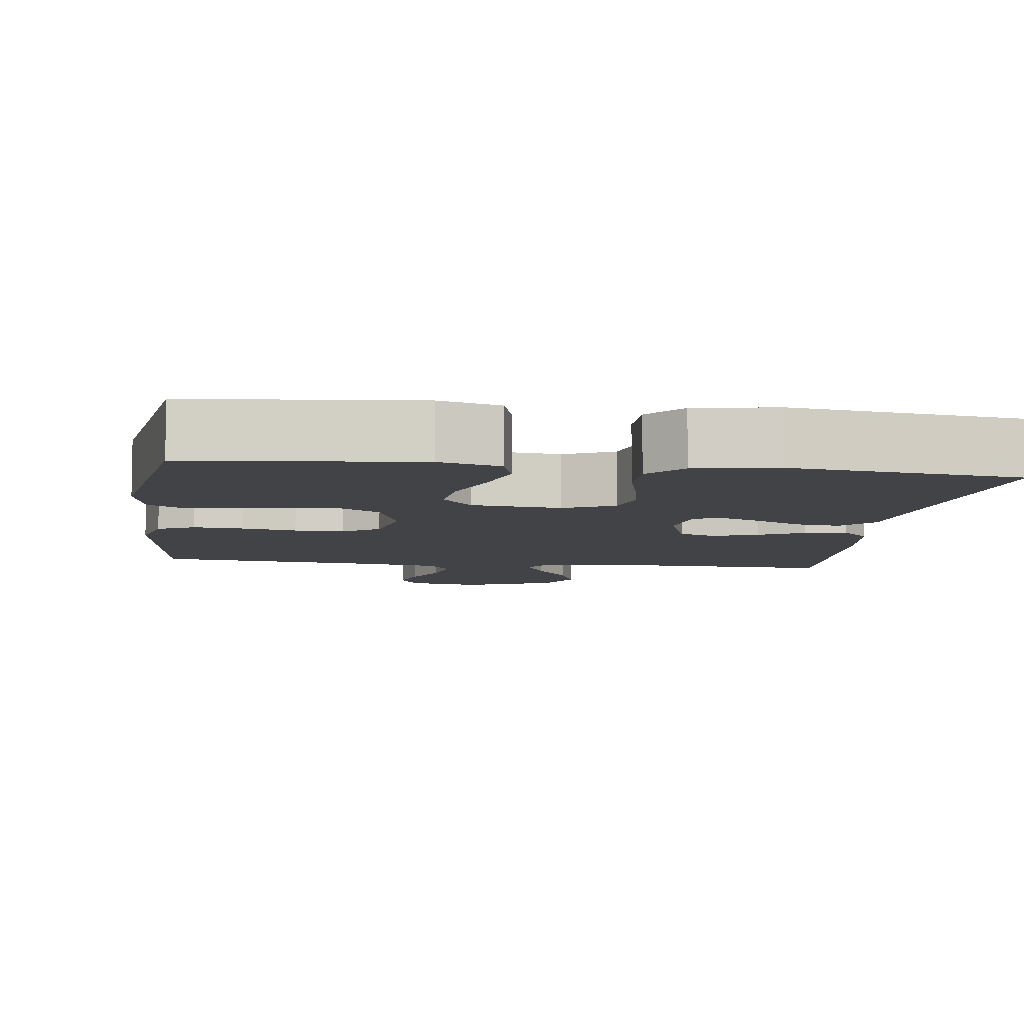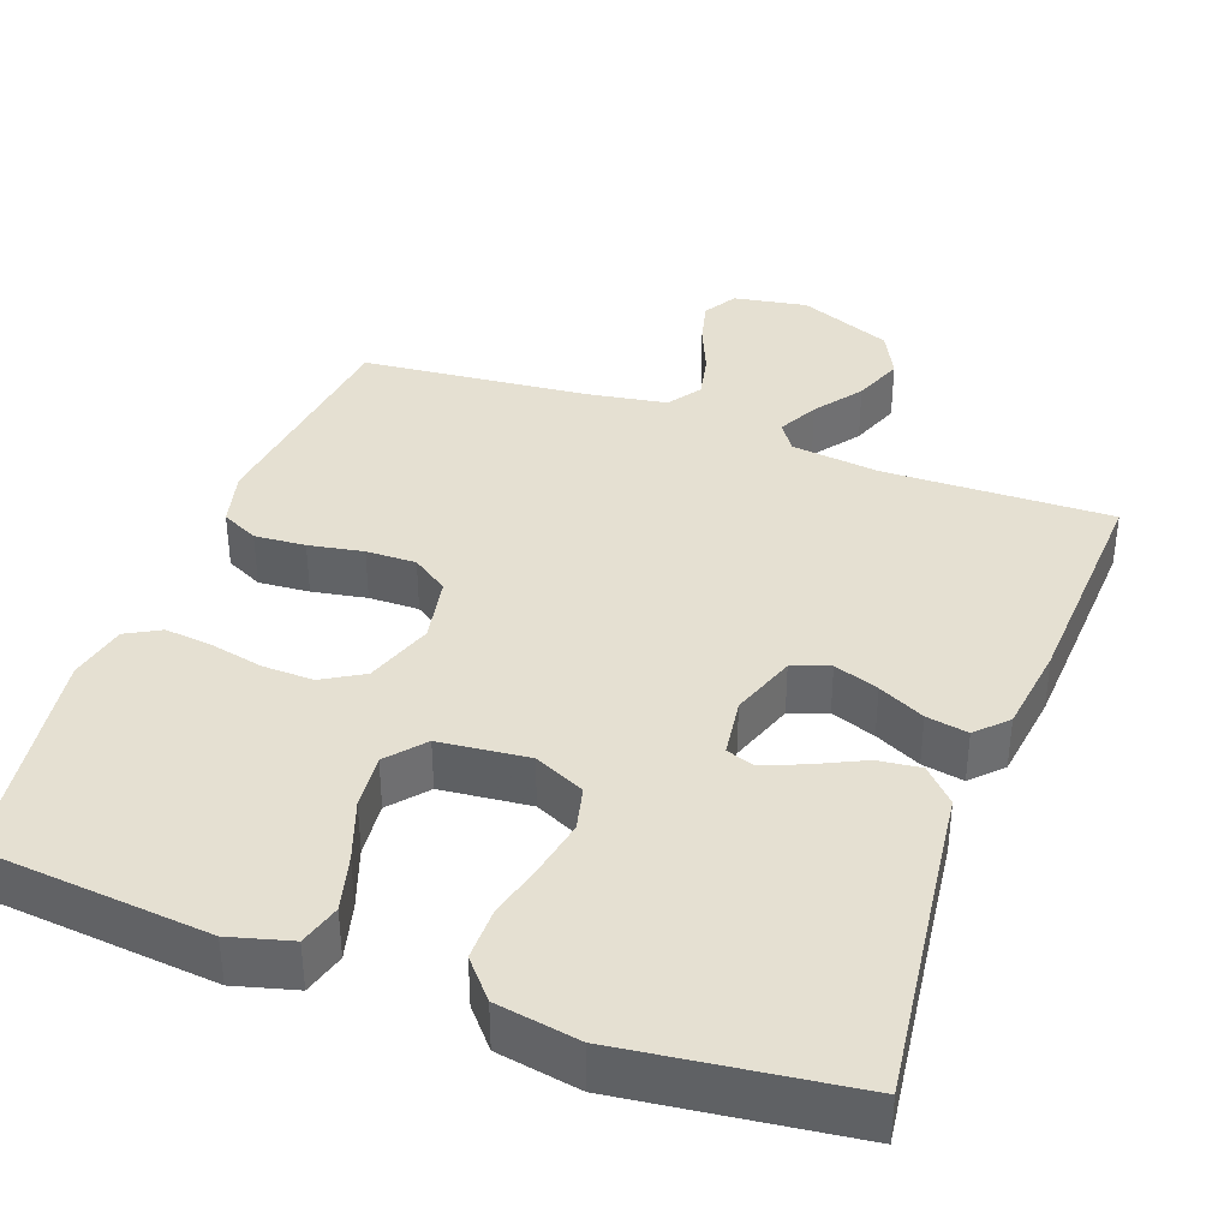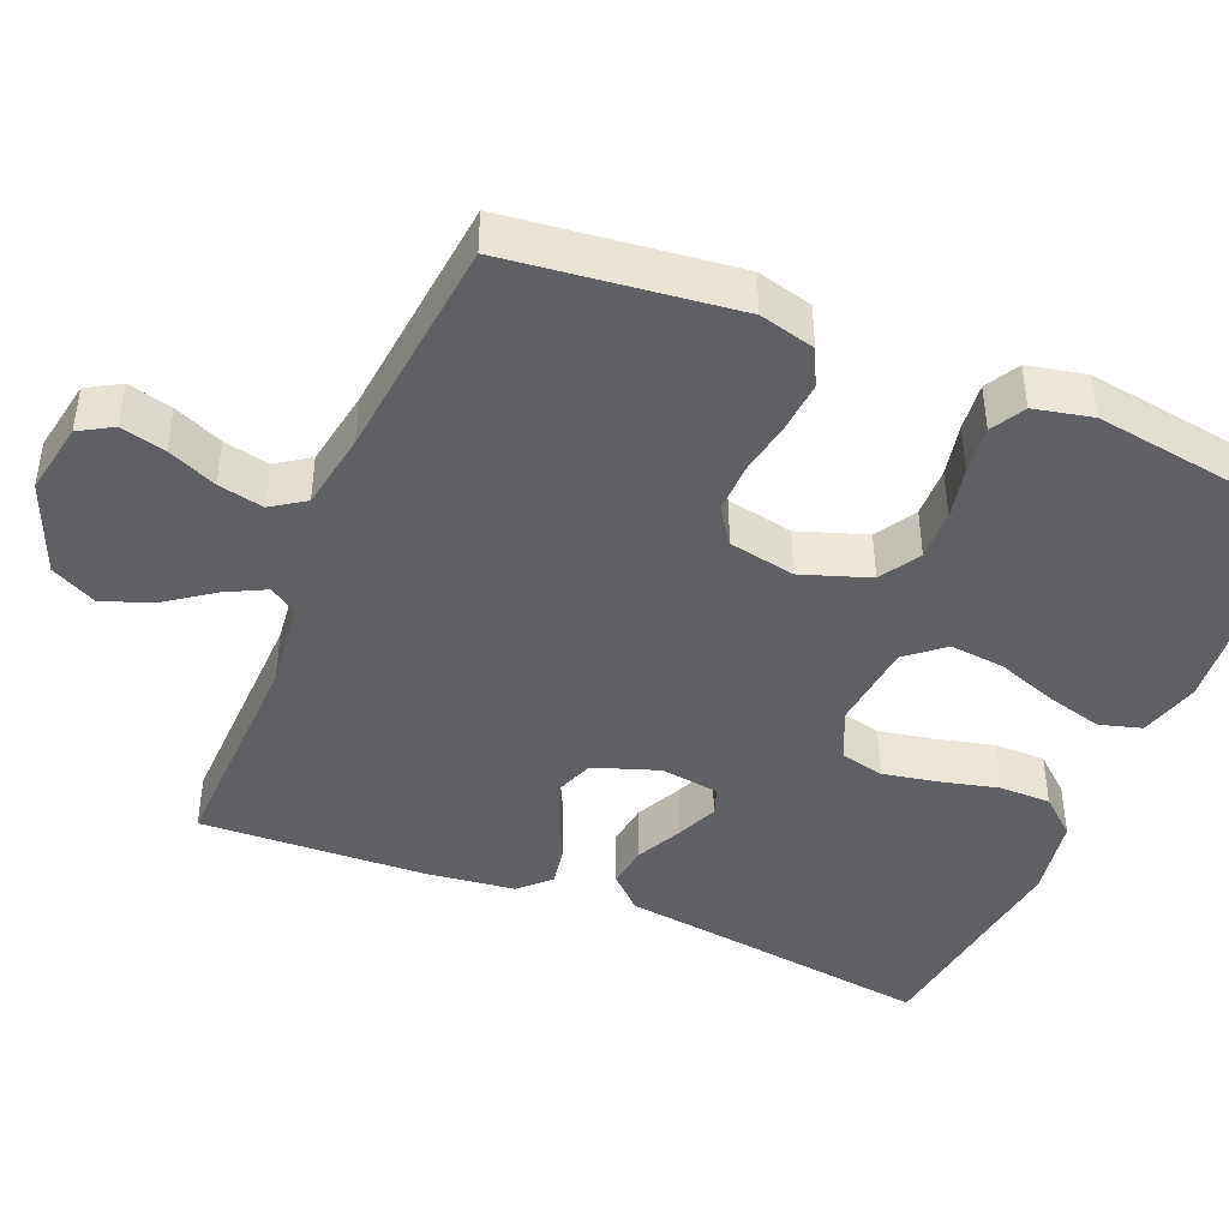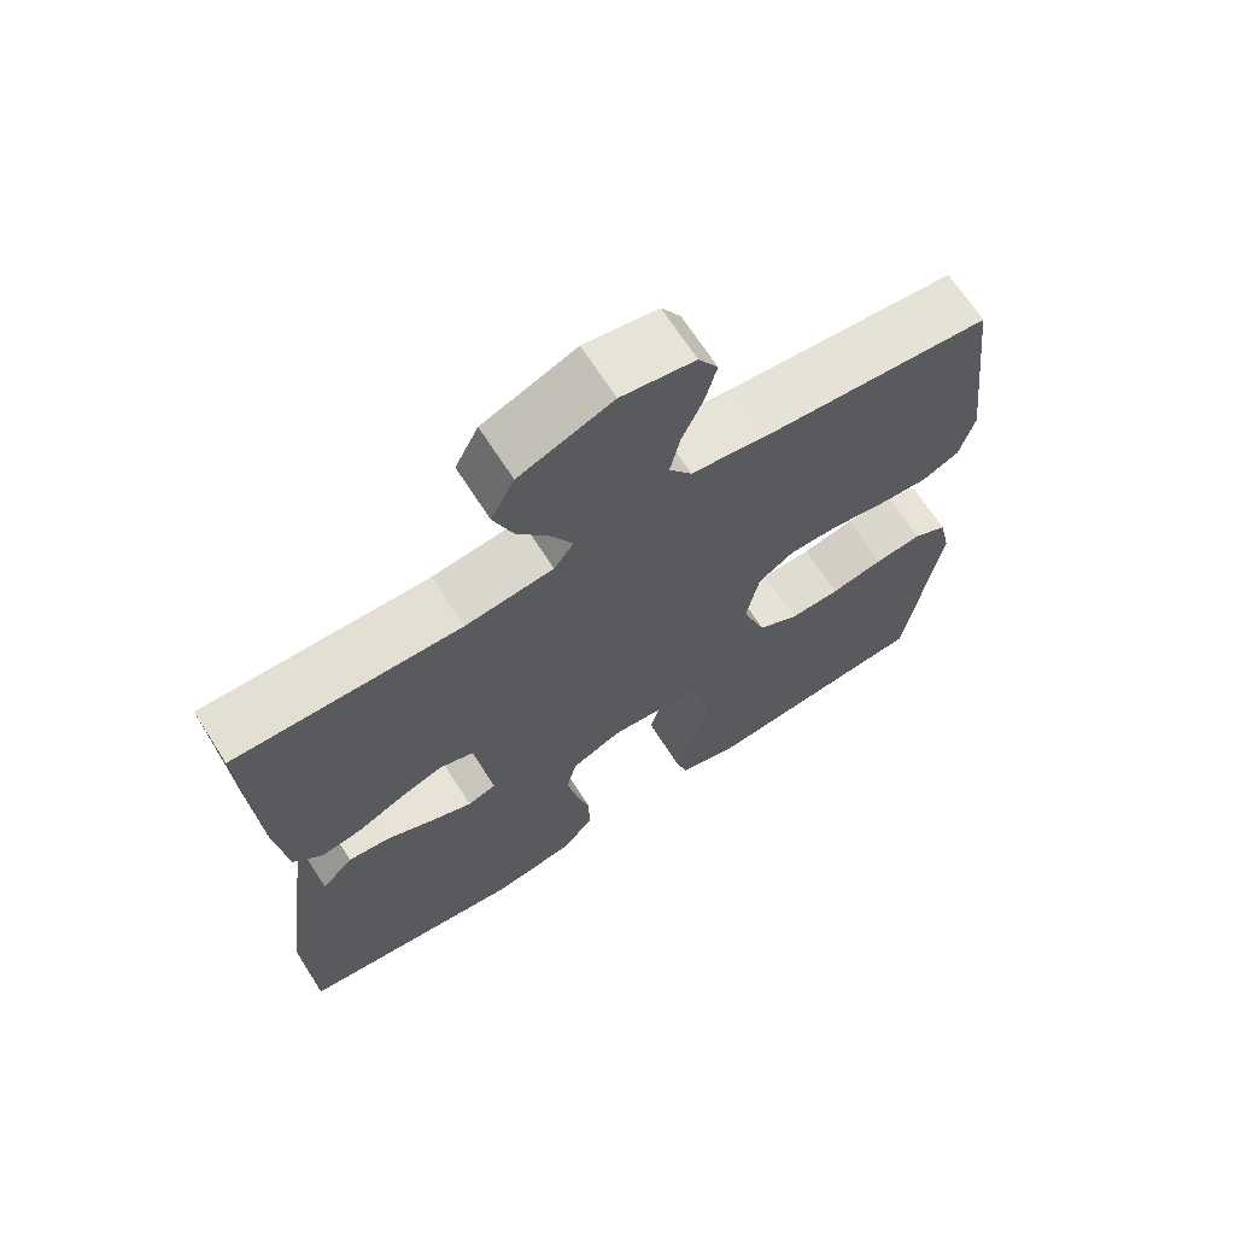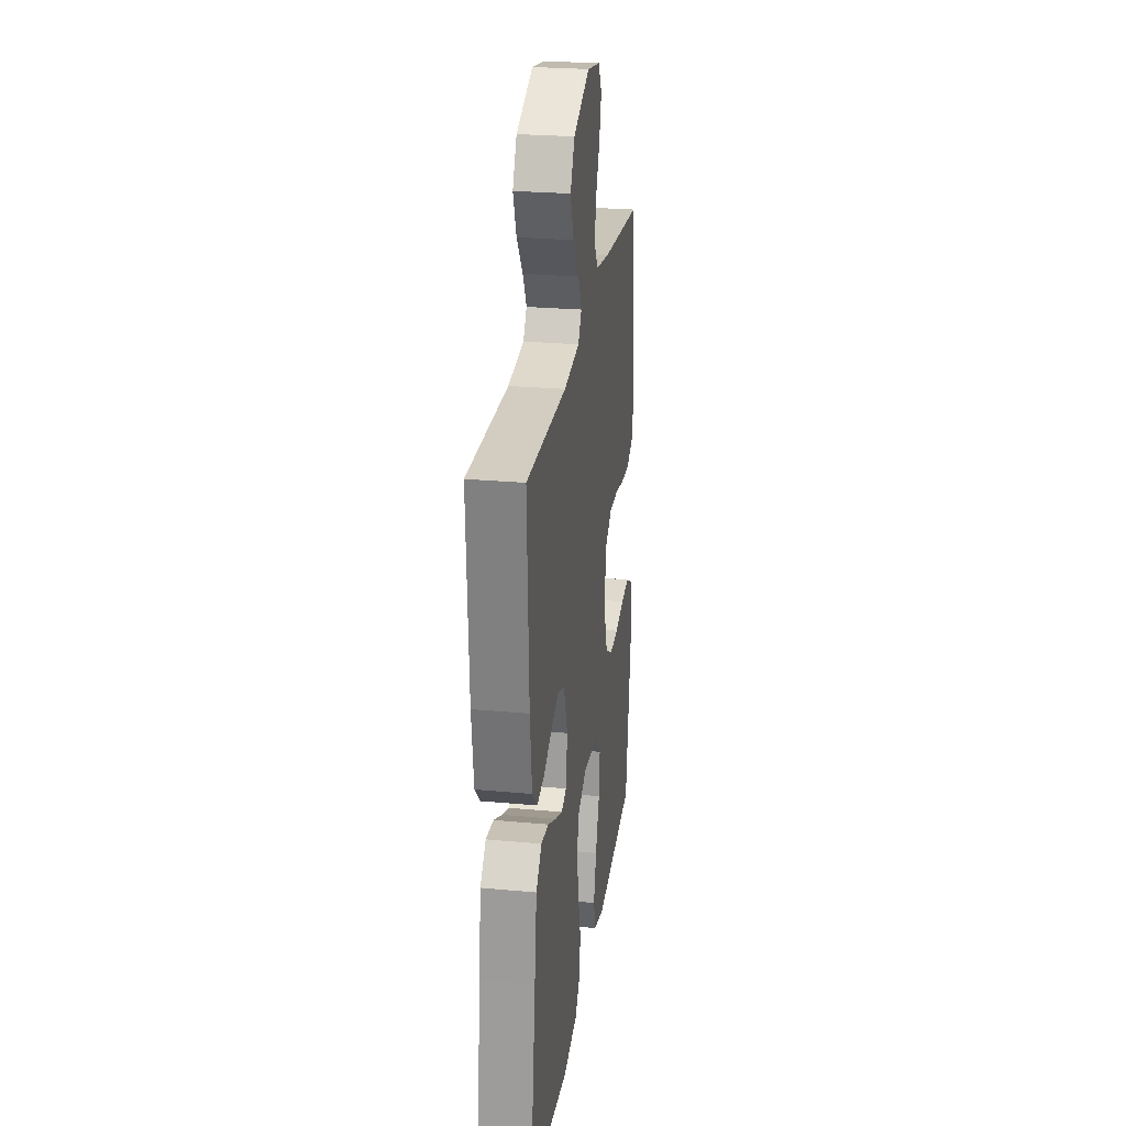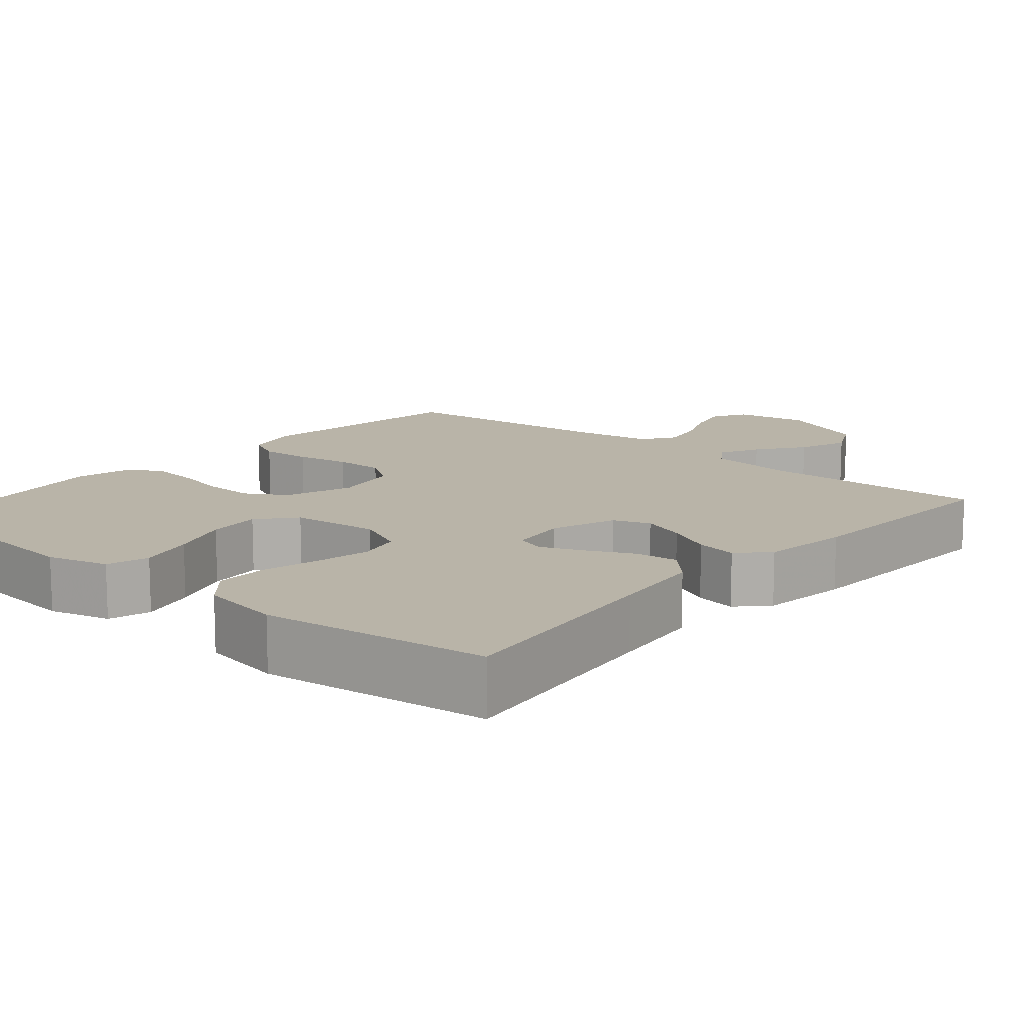
<metadata>
{"format":"obj","ext":"obj","renderer":"f3d","projection":"perspective","resolution":1024,"background":"white","views":[{"elev":-7.5,"azim":172.4,"up":"+Y"},{"elev":37.8,"azim":-159.8,"up":"+Y"},{"elev":-43.3,"azim":67.3,"up":"+Y"},{"elev":68.0,"azim":-32.6,"up":"+Z"},{"elev":25.8,"azim":-81.7,"up":"+Z"},{"elev":13.1,"azim":-139.3,"up":"+Y"}]}
</metadata>
<code>
v -0.5 0.07 0.5
v -0.2 0.07 0.493
v -0.083 0.07 0.507
v -0.057 0.07 0.544
v -0.084 0.07 0.597
v -0.129 0.07 0.659
v -0.154 0.07 0.725
v -0.123 0.07 0.786
v 0 0.07 0.836
v 0.097 0.07 0.819
v 0.123 0.07 0.775
v 0.108 0.07 0.716
v 0.08 0.07 0.651
v 0.067 0.07 0.591
v 0.097 0.07 0.547
v 0.2 0.07 0.53
v 0.5 0.07 0.5
v 0.536 0.07 0.2
v 0.517 0.07 0.126
v 0.468 0.07 0.102
v 0.401 0.07 0.107
v 0.329 0.07 0.12
v 0.263 0.07 0.121
v 0.215 0.07 0.088
v 0.198 0.07 0
v 0.229 0.07 -0.09
v 0.283 0.07 -0.122
v 0.35 0.07 -0.12
v 0.42 0.07 -0.105
v 0.483 0.07 -0.098
v 0.528 0.07 -0.123
v 0.545 0.07 -0.2
v 0.5 0.07 -0.5
v 0.2 0.07 -0.529
v 0.119 0.07 -0.507
v 0.103 0.07 -0.451
v 0.123 0.07 -0.376
v 0.152 0.07 -0.295
v 0.159 0.07 -0.223
v 0.118 0.07 -0.174
v 0 0.07 -0.162
v -0.067 0.07 -0.193
v -0.081 0.07 -0.251
v -0.067 0.07 -0.324
v -0.048 0.07 -0.4
v -0.048 0.07 -0.469
v -0.091 0.07 -0.519
v -0.2 0.07 -0.538
v -0.5 0.07 -0.5
v -0.46 0.07 -0.2
v -0.444 0.07 -0.075
v -0.402 0.07 -0.031
v -0.345 0.07 -0.038
v -0.283 0.07 -0.068
v -0.228 0.07 -0.091
v -0.19 0.07 -0.078
v -0.179 0.07 0
v -0.209 0.07 0.086
v -0.258 0.07 0.104
v -0.317 0.07 0.083
v -0.378 0.07 0.053
v -0.433 0.07 0.043
v -0.471 0.07 0.082
v -0.486 0.07 0.2
v -0.5 0 0.5
v -0.2 0 0.493
v -0.083 0 0.507
v -0.057 0 0.544
v -0.084 0 0.597
v -0.129 0 0.659
v -0.154 0 0.725
v -0.123 0 0.786
v 0 0 0.836
v 0.097 0 0.819
v 0.123 0 0.775
v 0.108 0 0.716
v 0.08 0 0.651
v 0.067 0 0.591
v 0.097 0 0.547
v 0.2 0 0.53
v 0.5 0 0.5
v 0.536 0 0.2
v 0.517 0 0.126
v 0.468 0 0.102
v 0.401 0 0.107
v 0.329 0 0.12
v 0.263 0 0.121
v 0.215 0 0.088
v 0.198 0 0
v 0.229 0 -0.09
v 0.283 0 -0.122
v 0.35 0 -0.12
v 0.42 0 -0.105
v 0.483 0 -0.098
v 0.528 0 -0.123
v 0.545 0 -0.2
v 0.5 0 -0.5
v 0.2 0 -0.529
v 0.119 0 -0.507
v 0.103 0 -0.451
v 0.123 0 -0.376
v 0.152 0 -0.295
v 0.159 0 -0.223
v 0.118 0 -0.174
v 0 0 -0.162
v -0.067 0 -0.193
v -0.081 0 -0.251
v -0.067 0 -0.324
v -0.048 0 -0.4
v -0.048 0 -0.469
v -0.091 0 -0.519
v -0.2 0 -0.538
v -0.5 0 -0.5
v -0.46 0 -0.2
v -0.444 0 -0.075
v -0.402 0 -0.031
v -0.345 0 -0.038
v -0.283 0 -0.068
v -0.228 0 -0.091
v -0.19 0 -0.078
v -0.179 0 0
v -0.209 0 0.086
v -0.258 0 0.104
v -0.317 0 0.083
v -0.378 0 0.053
v -0.433 0 0.043
v -0.471 0 0.082
v -0.486 0 0.2
f 63 64 1 2
f 60 61 62 63
f 59 60 63 2
f 58 59 2 3
f 57 58 3 4
f 56 57 4
f 51 52 53 54
f 50 51 54 55
f 49 50 55 56
f 47 48 49 56
f 44 45 46 47
f 43 44 47 56
f 35 36 37 38
f 33 34 35 38
f 33 38 39
f 32 33 39 40
f 28 29 30 31
f 27 28 31 32
f 19 20 21 22
f 19 22 23
f 16 17 18 19
f 15 16 19 23
f 14 15 23 24
f 10 11 12 13
f 10 13 14
f 9 10 14
f 8 9 14
f 5 6 7 8
f 4 5 8 14
f 42 43 56 4
f 27 32 40 41
f 26 27 41
f 25 26 41
f 24 25 41 42
f 4 14 24 42
f 66 65 128 127
f 127 126 125 124
f 66 127 124 123
f 67 66 123 122
f 68 67 122 121
f 68 121 120
f 118 117 116 115
f 119 118 115 114
f 120 119 114 113
f 120 113 112 111
f 111 110 109 108
f 120 111 108 107
f 102 101 100 99
f 102 99 98 97
f 103 102 97
f 104 103 97 96
f 95 94 93 92
f 96 95 92 91
f 86 85 84 83
f 87 86 83
f 83 82 81 80
f 87 83 80 79
f 88 87 79 78
f 77 76 75 74
f 78 77 74
f 78 74 73
f 78 73 72
f 72 71 70 69
f 78 72 69 68
f 68 120 107 106
f 105 104 96 91
f 105 91 90
f 105 90 89
f 106 105 89 88
f 106 88 78 68
f 1 65 66 2
f 2 66 67 3
f 3 67 68 4
f 4 68 69 5
f 5 69 70 6
f 6 70 71 7
f 7 71 72 8
f 8 72 73 9
f 9 73 74 10
f 10 74 75 11
f 11 75 76 12
f 12 76 77 13
f 13 77 78 14
f 14 78 79 15
f 15 79 80 16
f 16 80 81 17
f 17 81 82 18
f 18 82 83 19
f 19 83 84 20
f 20 84 85 21
f 21 85 86 22
f 22 86 87 23
f 23 87 88 24
f 24 88 89 25
f 25 89 90 26
f 26 90 91 27
f 27 91 92 28
f 28 92 93 29
f 29 93 94 30
f 30 94 95 31
f 31 95 96 32
f 32 96 97 33
f 33 97 98 34
f 34 98 99 35
f 35 99 100 36
f 36 100 101 37
f 37 101 102 38
f 38 102 103 39
f 39 103 104 40
f 40 104 105 41
f 41 105 106 42
f 42 106 107 43
f 43 107 108 44
f 44 108 109 45
f 45 109 110 46
f 46 110 111 47
f 47 111 112 48
f 48 112 113 49
f 49 113 114 50
f 50 114 115 51
f 51 115 116 52
f 52 116 117 53
f 53 117 118 54
f 54 118 119 55
f 55 119 120 56
f 56 120 121 57
f 57 121 122 58
f 58 122 123 59
f 59 123 124 60
f 60 124 125 61
f 61 125 126 62
f 62 126 127 63
f 63 127 128 64
f 64 128 65 1

</code>
